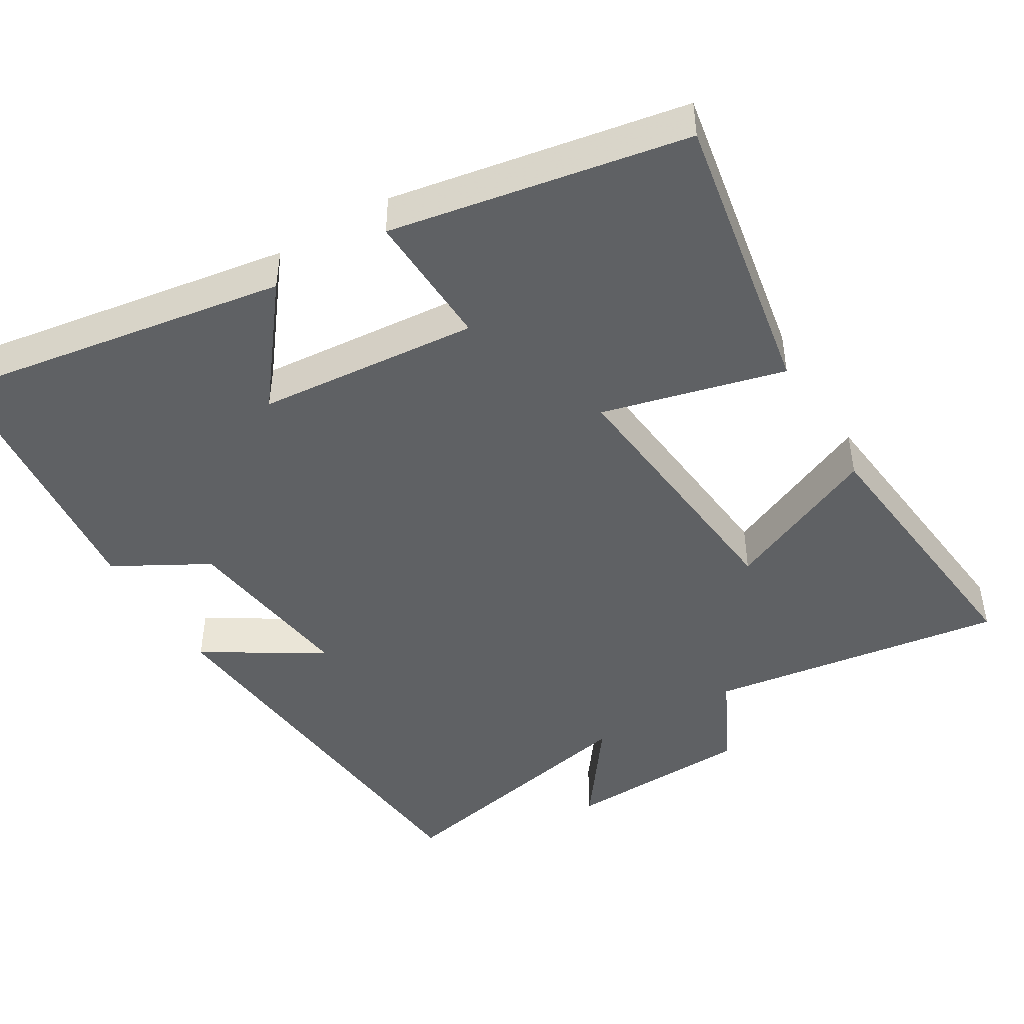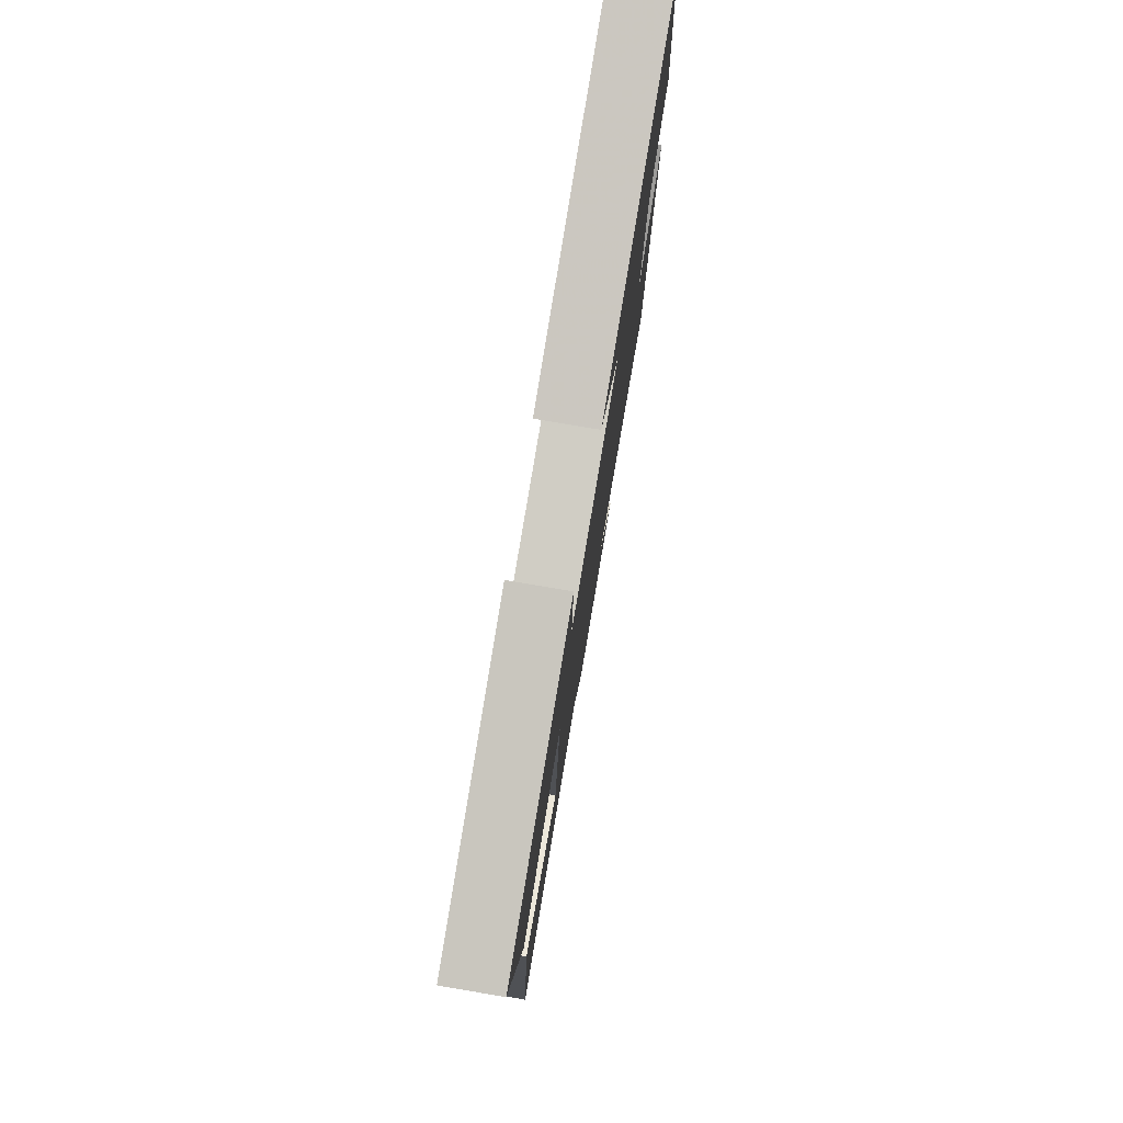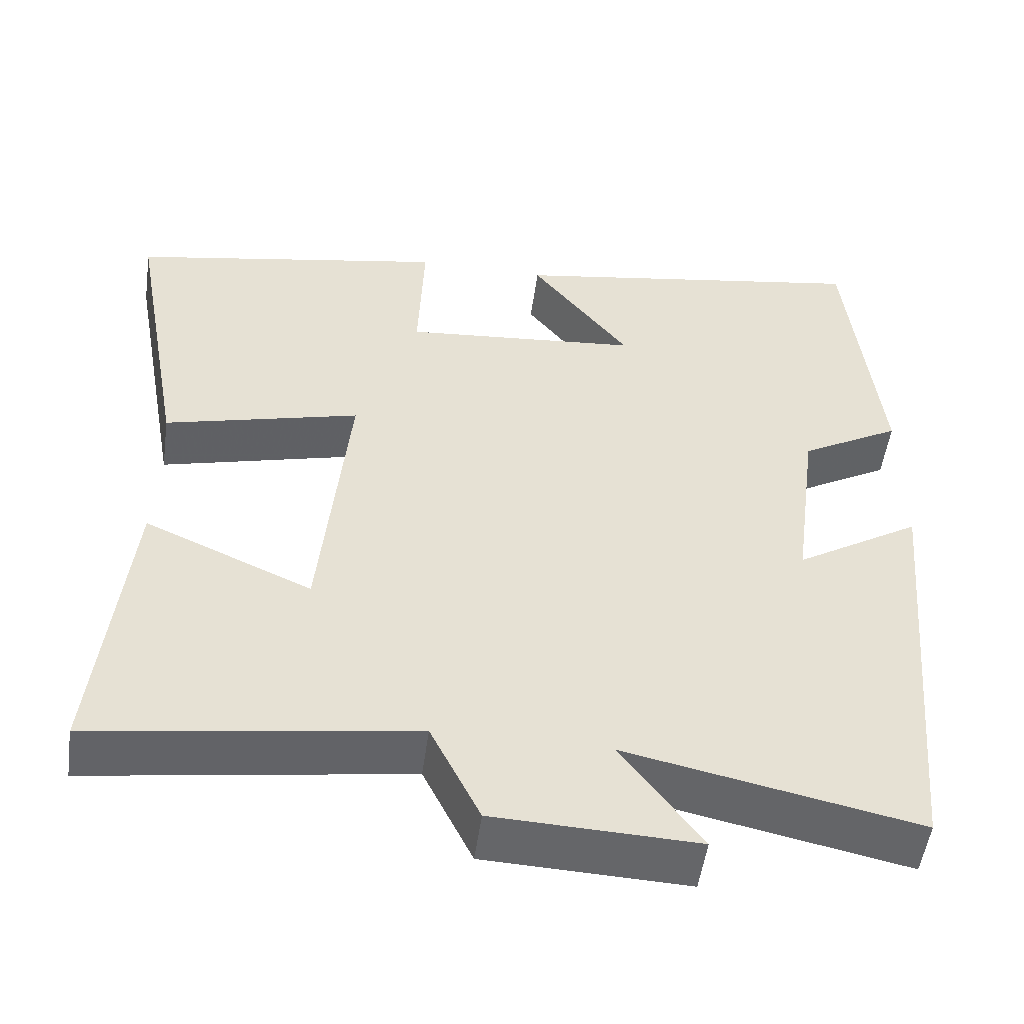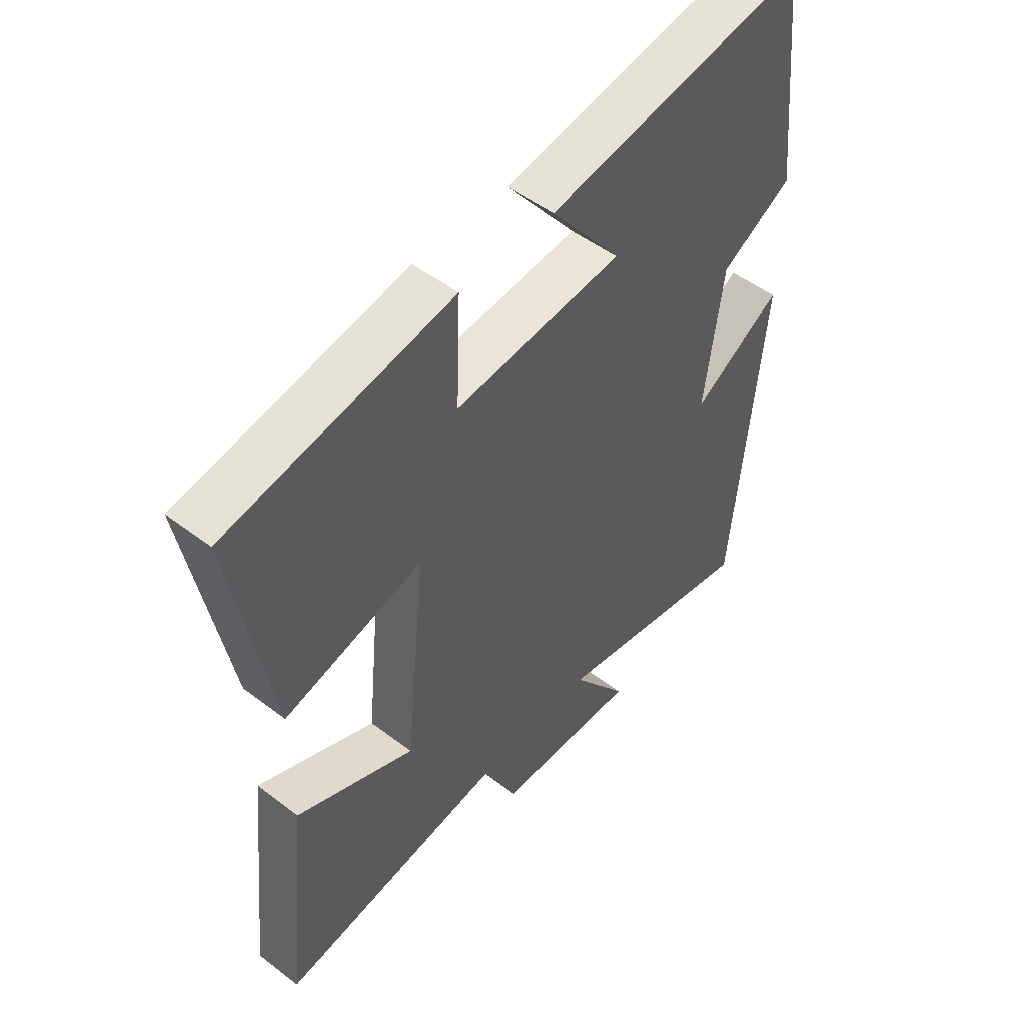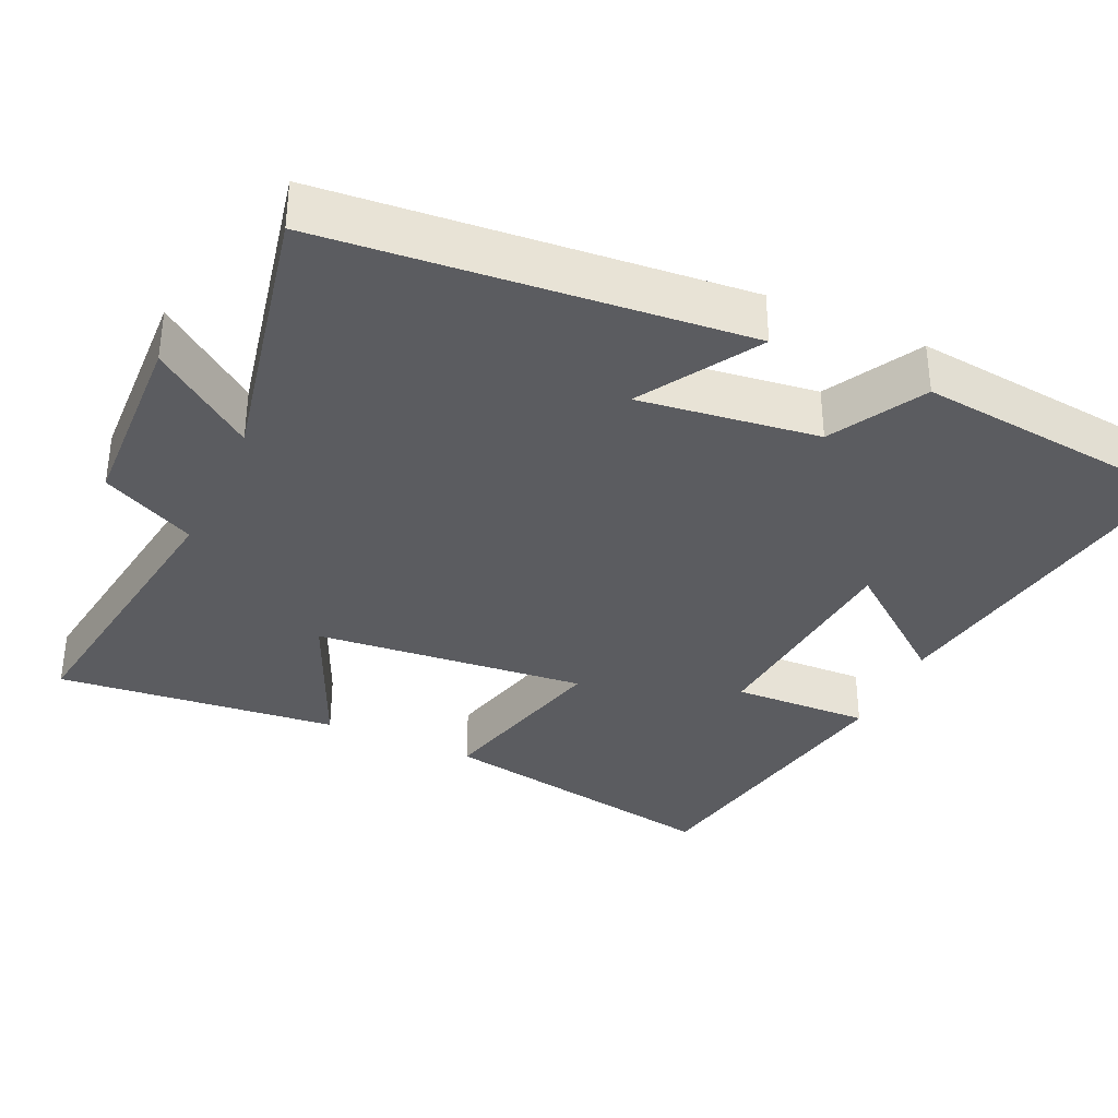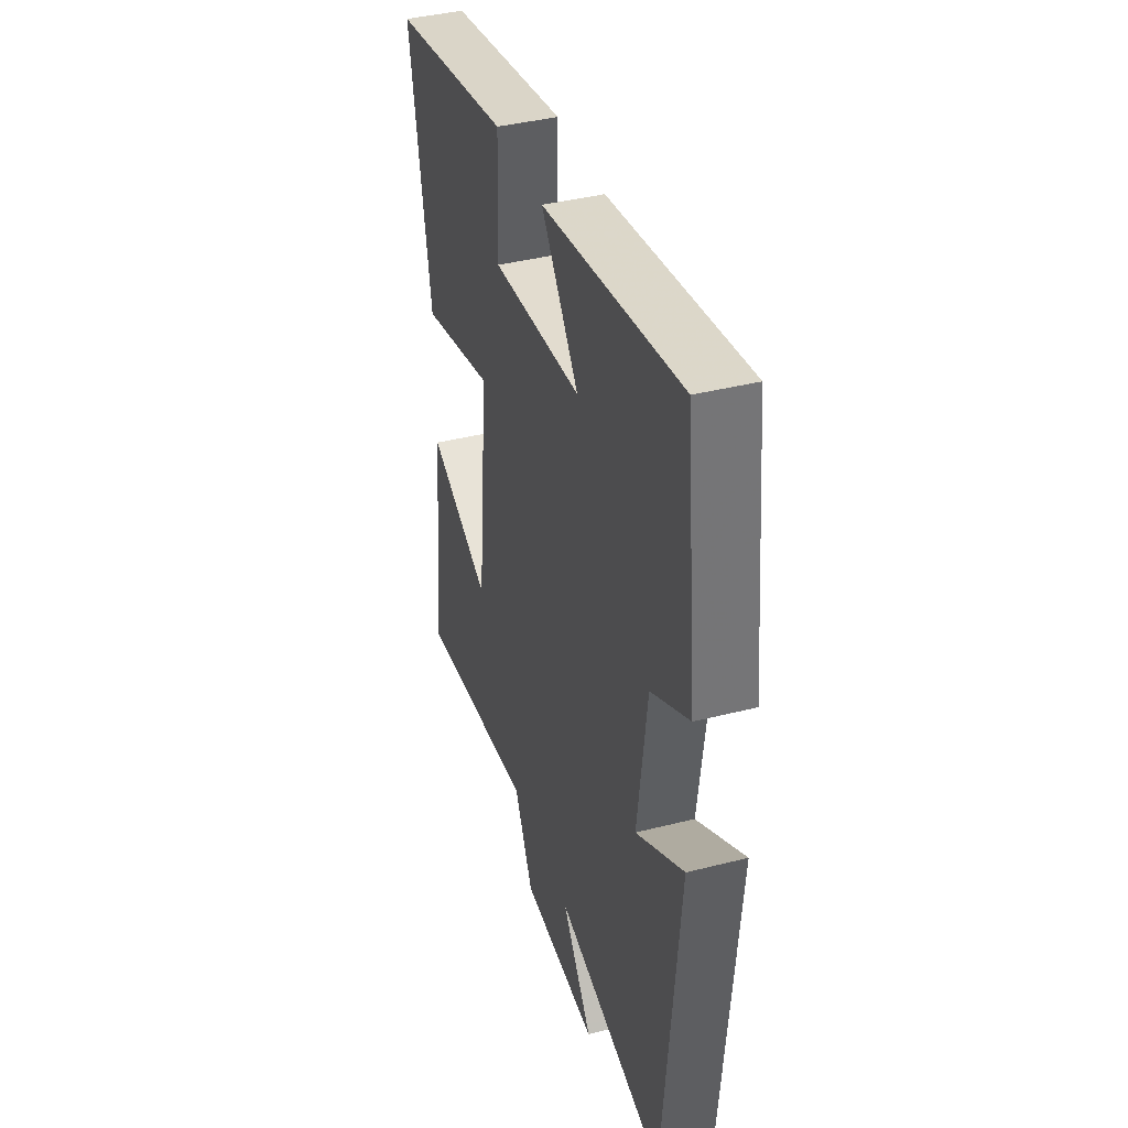
<metadata>
{"format":"obj","ext":"obj","renderer":"f3d","projection":"perspective","resolution":1024,"background":"white","views":[{"elev":-45.8,"azim":31.0,"up":"+Y"},{"elev":78.5,"azim":99.6,"up":"+Z"},{"elev":-51.7,"azim":172.1,"up":"+Z"},{"elev":50.0,"azim":130.0,"up":"+Z"},{"elev":-35.2,"azim":-114.6,"up":"+Y"},{"elev":40.0,"azim":-107.4,"up":"+Z"}]}
</metadata>
<code>
v -0.46 0.07 0.575
v 0.002 0.07 0.5
v -0.123 0.07 0.34
v 0.177 0.07 0.314
v 0.17 0.07 0.5
v 0.571 0.07 0.427
v 0.5 0.07 0.034
v 0.253 0.07 0.097
v 0.289 0.07 -0.271
v 0.5 0.07 -0.178
v 0.54 0.07 -0.559
v 0.137 0.07 -0.5
v 0.074 0.07 -0.627
v -0.182 0.07 -0.637
v -0.081 0.07 -0.5
v -0.448 0.07 -0.576
v -0.5 0.07 -0.013
v -0.341 0.07 -0.11
v -0.373 0.07 0.132
v -0.5 0.07 0.203
v -0.46 0 0.575
v 0.002 0 0.5
v -0.123 0 0.34
v 0.177 0 0.314
v 0.17 0 0.5
v 0.571 0 0.427
v 0.5 0 0.034
v 0.253 0 0.097
v 0.289 0 -0.271
v 0.5 0 -0.178
v 0.54 0 -0.559
v 0.137 0 -0.5
v 0.074 0 -0.627
v -0.182 0 -0.637
v -0.081 0 -0.5
v -0.448 0 -0.576
v -0.5 0 -0.013
v -0.341 0 -0.11
v -0.373 0 0.132
v -0.5 0 0.203
f 19 20 1 2
f 15 16 17 18
f 15 18 19
f 12 13 14 15
f 12 15 19
f 9 10 11 12
f 8 9 12 19
f 5 6 7 8
f 4 5 8
f 3 4 8 19
f 2 3 19
f 22 21 40 39
f 38 37 36 35
f 39 38 35
f 35 34 33 32
f 39 35 32
f 32 31 30 29
f 39 32 29 28
f 28 27 26 25
f 28 25 24
f 39 28 24 23
f 39 23 22
f 1 21 22 2
f 2 22 23 3
f 3 23 24 4
f 4 24 25 5
f 5 25 26 6
f 6 26 27 7
f 7 27 28 8
f 8 28 29 9
f 9 29 30 10
f 10 30 31 11
f 11 31 32 12
f 12 32 33 13
f 13 33 34 14
f 14 34 35 15
f 15 35 36 16
f 16 36 37 17
f 17 37 38 18
f 18 38 39 19
f 19 39 40 20
f 20 40 21 1

</code>
